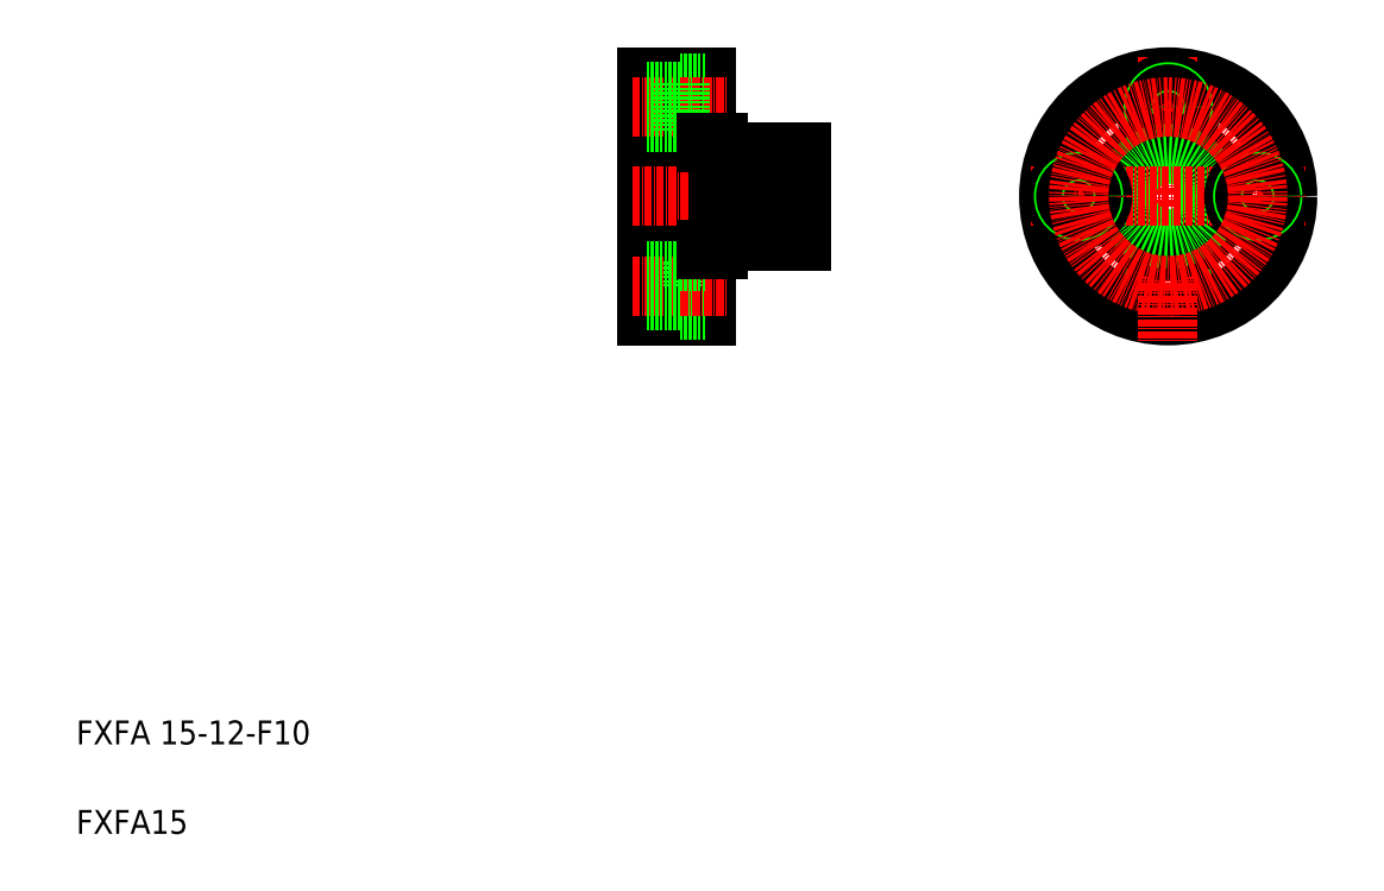
<metadata>
{"format":"dxf","ext":"dxf","renderer":"ezdxf+matplotlib","layout":"modelspace","background":"white","min_lineweight":24,"dpi":150}
</metadata>
<code>
0
SECTION
2
ENTITIES
0
LINE
8
0
10
126.5
20
258.7
30
0
11
126.5
21
218.7
31
0
0
LINE
8
0
10
116.5
20
258.7
30
0
11
116.5
21
218.7
31
0
0
LINE
8
0
10
122.1
20
227.7
30
0
11
122.1
21
219.7
31
0
0
LINE
8
0
10
116.5
20
218.7
30
0
11
126.5
21
218.7
31
0
0
LINE
8
0
10
122.1
20
219.7
30
0
11
126.5
21
219.7
31
0
0
LINE
8
CENTER
10
114.2
20
223.7
30
0
11
129.8
21
223.7
31
0
0
LINE
8
0
10
116.5
20
225.9
30
0
11
122.1
21
225.9
31
0
0
LINE
8
0
10
116.5
20
221.6
30
0
11
122.1
21
221.6
31
0
0
LINE
8
0
10
116.5
20
221.2
30
0
11
122.1
21
221.2
31
0
0
LINE
8
0
10
116.5
20
226.2
30
0
11
122.1
21
226.2
31
0
0
LINE
8
0
10
128.7
20
246.2
30
0
11
138.5
21
246.2
31
0
0
LINE
8
0
10
128.7
20
231.2
30
0
11
138.5
21
231.2
31
0
0
LINE
8
CENTER
10
114.2
20
238.7
30
0
11
144.2
21
238.7
31
0
0
LINE
8
0
10
128.5
20
247.7
30
0
11
128.5
21
229.7
31
0
0
LINE
8
0
10
122.1
20
227.7
30
0
11
126.5
21
227.7
31
0
0
LINE
8
0
10
126.5
20
229.7
30
0
11
128.5
21
229.7
31
0
0
ARC
8
0
10
128.7
20
231
30
0
40
0.2
50
90
51
180
0
LINE
8
0
10
126.5
20
238.7
30
0
11
126.5
21
238.7
31
0
0
LINE
8
0
10
116.5
20
258.7
30
0
11
126.5
21
258.7
31
0
0
LINE
8
0
10
122.1
20
257.7
30
0
11
126.5
21
257.7
31
0
0
LINE
8
0
10
122.1
20
249.7
30
0
11
126.5
21
249.7
31
0
0
LINE
8
CENTER
10
114.2
20
253.7
30
0
11
129.8
21
253.7
31
0
0
LINE
8
0
10
122.1
20
257.7
30
0
11
122.1
21
249.7
31
0
0
LINE
8
0
10
116.5
20
251.2
30
0
11
122.1
21
251.2
31
0
0
LINE
8
0
10
116.5
20
255.9
30
0
11
122.1
21
255.9
31
0
0
LINE
8
0
10
116.5
20
251.6
30
0
11
122.1
21
251.6
31
0
0
LINE
8
0
10
116.5
20
256.2
30
0
11
122.1
21
256.2
31
0
0
ARC
8
0
10
128.7
20
246.4
30
0
40
0.2
50
180
51
270
0
LINE
8
0
10
126.5
20
247.7
30
0
11
128.5
21
247.7
31
0
0
LINE
8
0
10
126.5
20
247.7
30
0
11
126.5
21
247.7
31
0
0
LINE
8
0
10
138.5
20
246.2
30
0
11
138.5
21
231.2
31
0
0
LINE
8
0
10
139.6
20
246.2
30
0
11
139.6
21
231.2
31
0
0
LINE
8
0
10
142.5
20
246.2
30
0
11
142.5
21
231.2
31
0
0
LINE
8
0
10
139.6
20
231.2
30
0
11
142.5
21
231.2
31
0
0
LINE
8
0
10
138.5
20
231.6
30
0
11
139.6
21
231.6
31
0
0
LINE
8
0
10
139.6
20
246.2
30
0
11
142.5
21
246.2
31
0
0
LINE
8
0
10
138.5
20
245.9
30
0
11
139.6
21
245.9
31
0
0
CIRCLE
8
0
10
203.9
20
223.7
30
0
40
4
0
CIRCLE
8
0
10
203.9
20
223.7
30
0
40
2.5
0
CIRCLE
8
0
10
203.9
20
223.7
30
0
40
2.15
0
CIRCLE
8
0
10
203.9
20
238.7
30
0
40
20
0
LINE
8
CENTER
10
203.9
20
262.2
30
0
11
203.9
21
214.1
31
0
0
CIRCLE
8
0
10
203.9
20
253.7
30
0
40
4
0
CIRCLE
8
0
10
203.9
20
253.7
30
0
40
2.5
0
CIRCLE
8
0
10
203.9
20
253.7
30
0
40
2.15
0
CIRCLE
8
0
10
203.9
20
238.7
30
0
40
7.5
0
CIRCLE
8
0
10
203.9
20
238.7
30
0
40
9
0
CIRCLE
8
0
10
203.9
20
238.7
30
0
40
7.15
0
LINE
8
CENTER
10
180.8
20
238.7
30
0
11
226.9
21
238.7
31
0
0
CIRCLE
8
0
10
188.9
20
238.7
30
0
40
4
0
CIRCLE
8
0
10
188.9
20
238.7
30
0
40
2.5
0
CIRCLE
8
0
10
188.9
20
238.7
30
0
40
2.15
0
CIRCLE
8
0
10
218.9
20
238.7
30
0
40
4
0
CIRCLE
8
0
10
218.9
20
238.7
30
0
40
2.5
0
CIRCLE
8
0
10
218.9
20
238.7
30
0
40
2.15
0
TEXT
8
0
10
20.95
20
146.9
30
0
40
4
1
FXFA 15-12-F10
0
TEXT
8
0
10
20.95
20
131.9
30
0
40
4
1
FXFA15
0
CIRCLE
8
CENTER
10
203.9
20
238.7
30
0
40
15
0
ENDSEC
0
EOF

</code>
